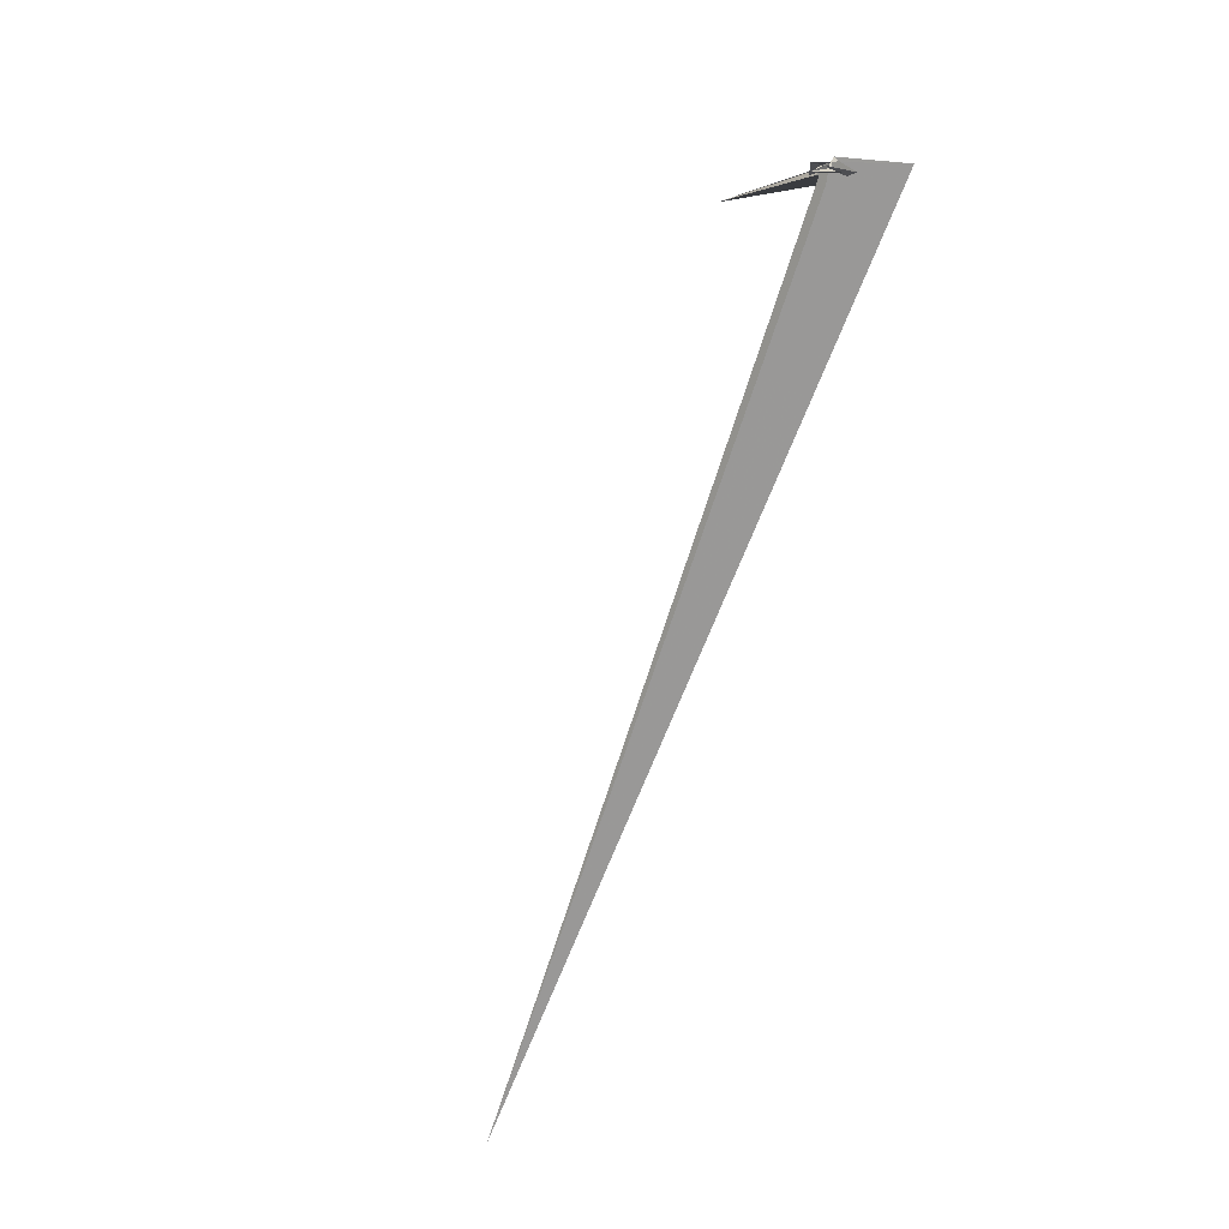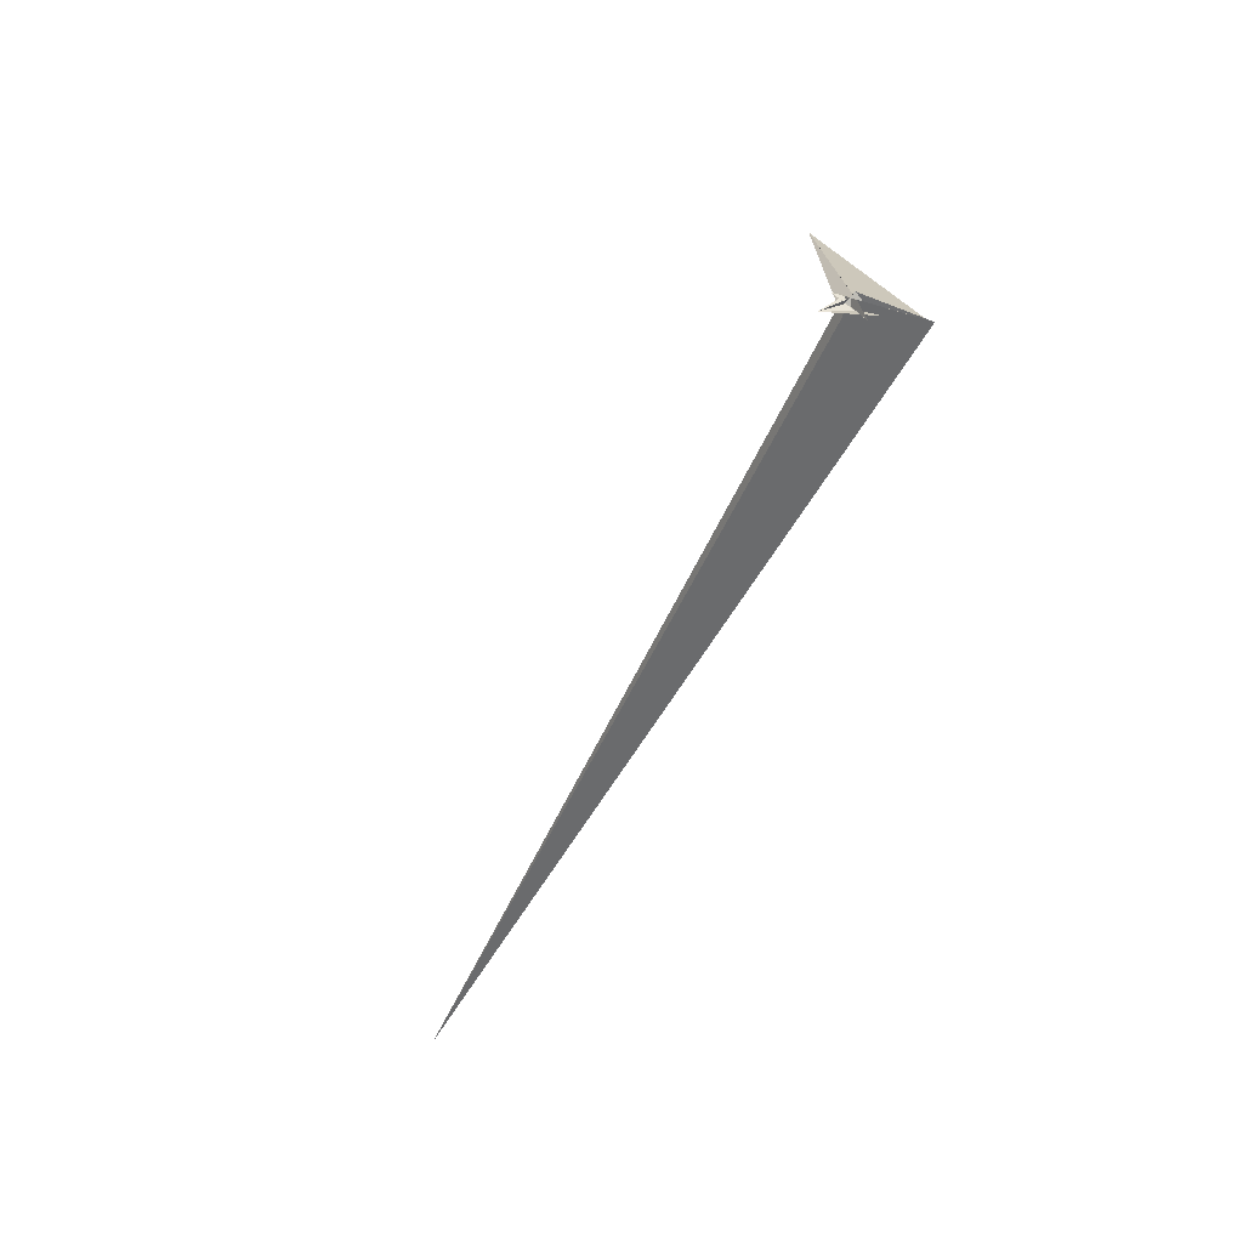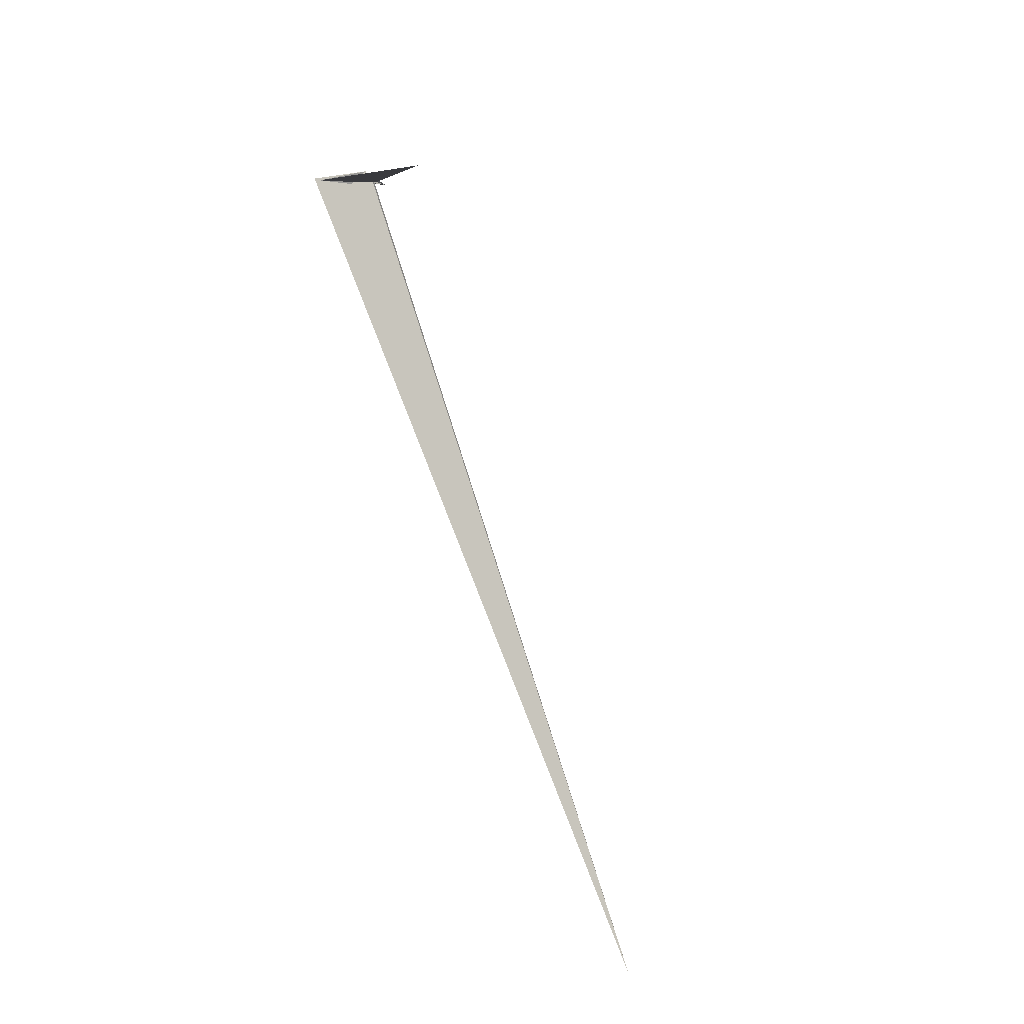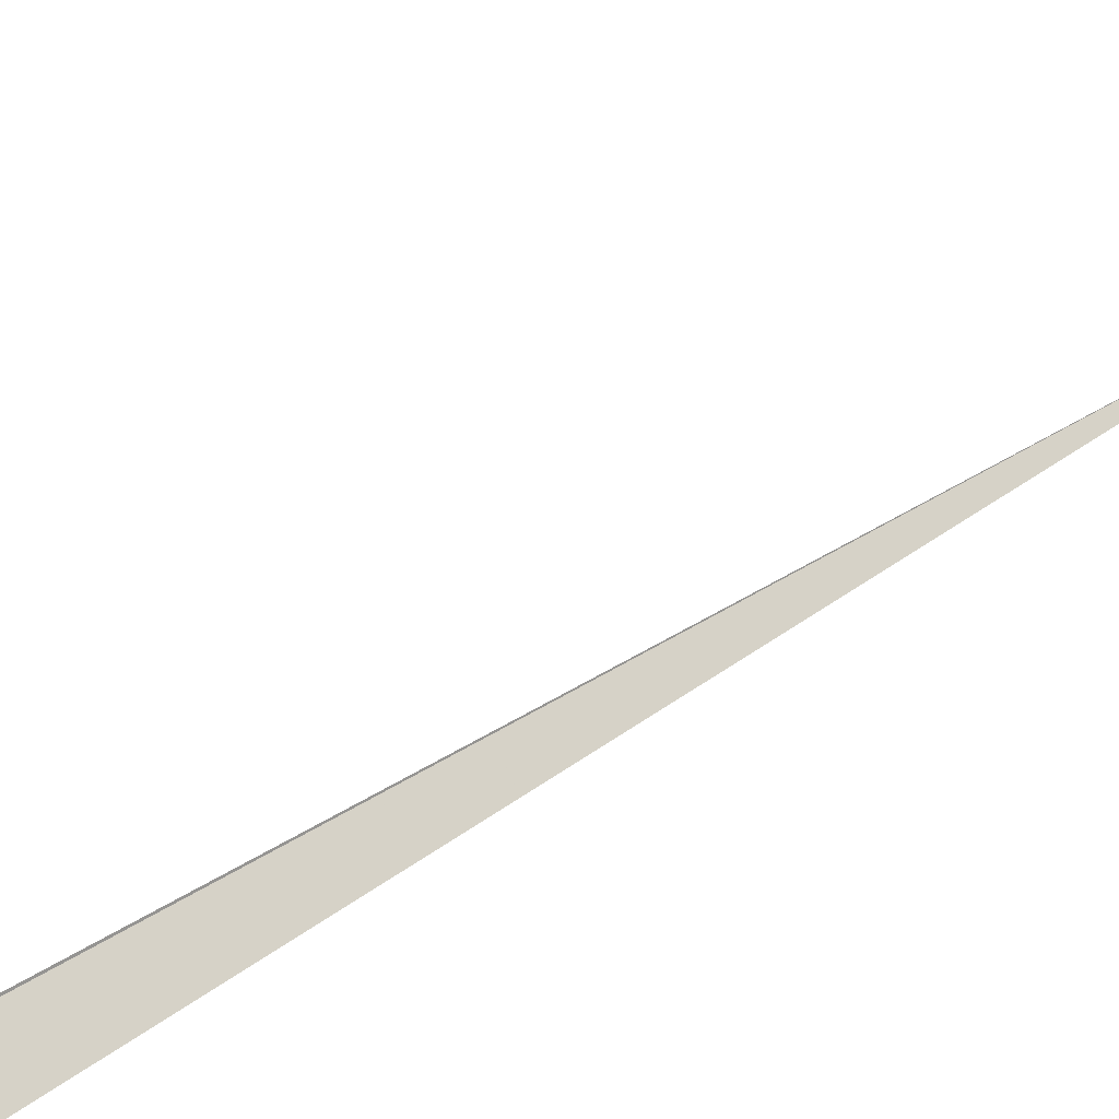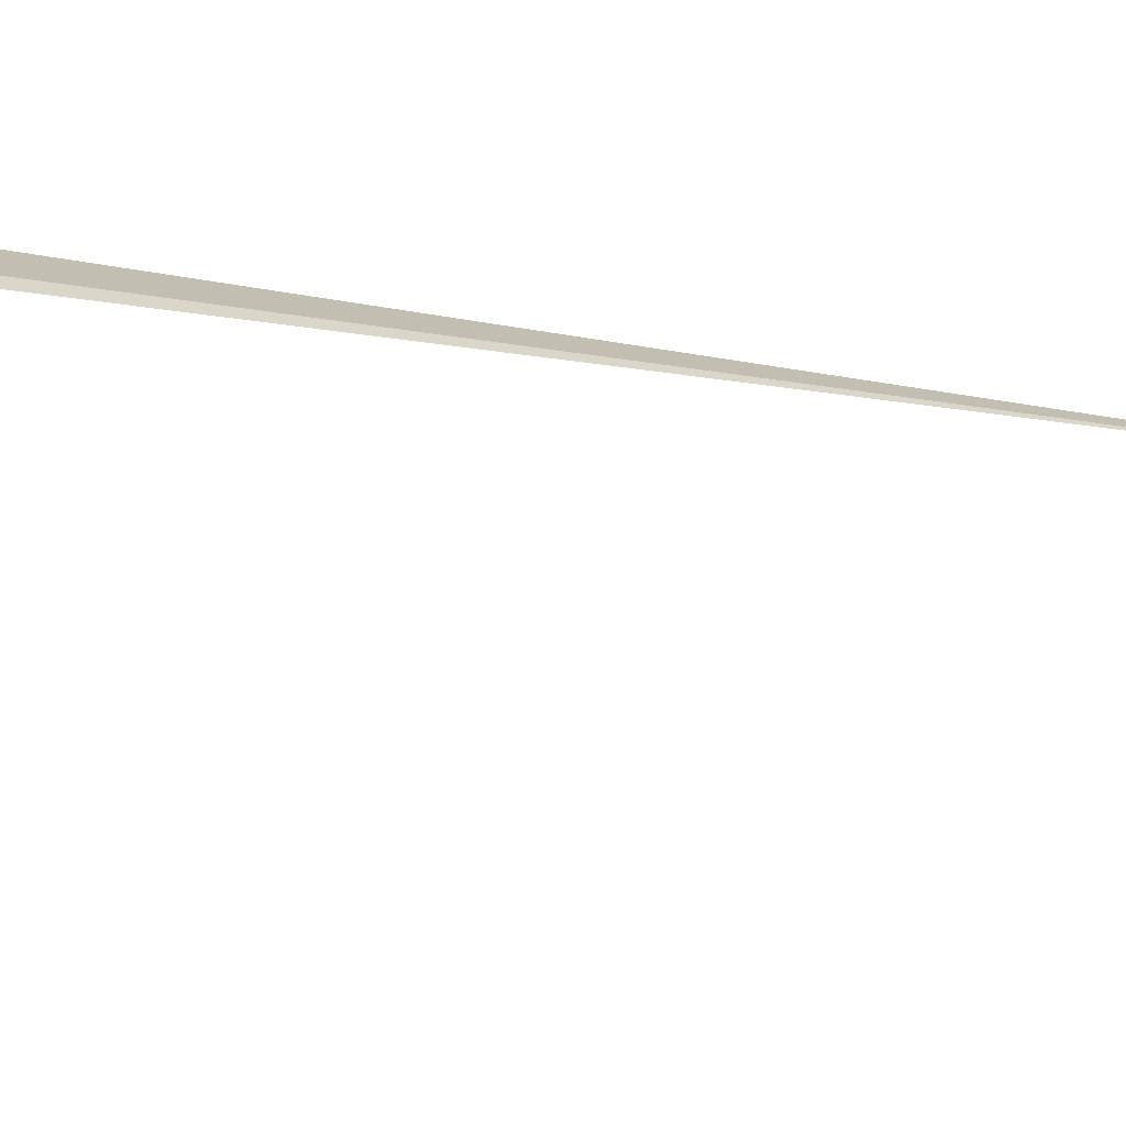
<metadata>
{"format":"obj","ext":"obj","renderer":"f3d","projection":"perspective","resolution":1024,"background":"white","views":[{"elev":38.0,"azim":63.7,"up":"+Y"},{"elev":52.7,"azim":81.9,"up":"+Y"},{"elev":-26.3,"azim":-114.6,"up":"+Y"},{"elev":-46.6,"azim":-65.8,"up":"+Z"},{"elev":76.2,"azim":-68.5,"up":"+Z"}]}
</metadata>
<code>
v 9.13 22.96 -9.888
v 154.3 31.03 -238.7
v -38.26 -1.617 20.32
v 19.99 33.06 -7.759
v -9.224 14.98 4.932
v -17.67 0.5563 -10.05
v 75.34 -32.1 -233.4
v 6.879 9.319 -33.75
v -34.28 -72.72 -130.6
v -46.69 14.05 66.33
v -144.1 -94.26 11.27
v 10.72 -53.92 33.01
v 437.9 -3983 1691
v 3.011 -16.63 22.91
v 41.65 -22.3 -33.4
v 4.101 7.613 6.93
v 22.01 -12.69 -8.747
v 23.77 -13.61 -10.92
v 18.03 -6.992 -5.954
v 0.05534 0.08543 17.62
v -8.471 15.55 6.216
v 13.92 -1.515 8.965
v 0.3163 11.12 6.285
v -47.18 -41.9 40.21
v -24.59 -30.97 30.44
v 116.3 27.94 -26.35
v -5.621 -1.82 13.34
v 3.239 6.525 24.93
v -19.83 31.26 -11.44
v 67.87 46.07 134.5
v 0.8623 1.203 20.62
v -19.89 0.7023 -13.71
v -16.87 17.66 -7.512
v 28.6 -11.69 -21.35
v 3.621 8.278 4.729
v 31.91 -13.96 -28.42
v 2.004 -24.19 -8.183
v 14.15 -21.67 -28.42
v -1013 -633.1 -93.7
v 27.39 -33.62 -35.43
v -22.05 -14.97 17.95
v 7.514 -13.26 -21.64
v -10.21 5.131 -9.03
v 10.33 -14.18 -24.8
f 1 2 8 7 9 5 6 11 10 3 4
f 1 2 13 12 14 17 18 19 20 16 15
f 3 4 26 22 23 21 12 13 25 24 27
f 5 6 32 33 29 28 31 30 14 12 21
f 7 8 29 28 22 23 35 16 15 36 34
f 7 9 38 39 24 25 37 17 14 30 34
f 10 11 41 37 17 18 40 26 22 28 31
f 5 9 38 40 18 19 42 43 35 23 21
f 3 10 31 30 34 36 44 42 19 20 27
f 1 4 26 40 38 39 32 33 44 36 15
f 6 11 41 43 35 16 20 27 24 39 32
f 2 8 29 33 44 42 43 41 37 25 13

</code>
